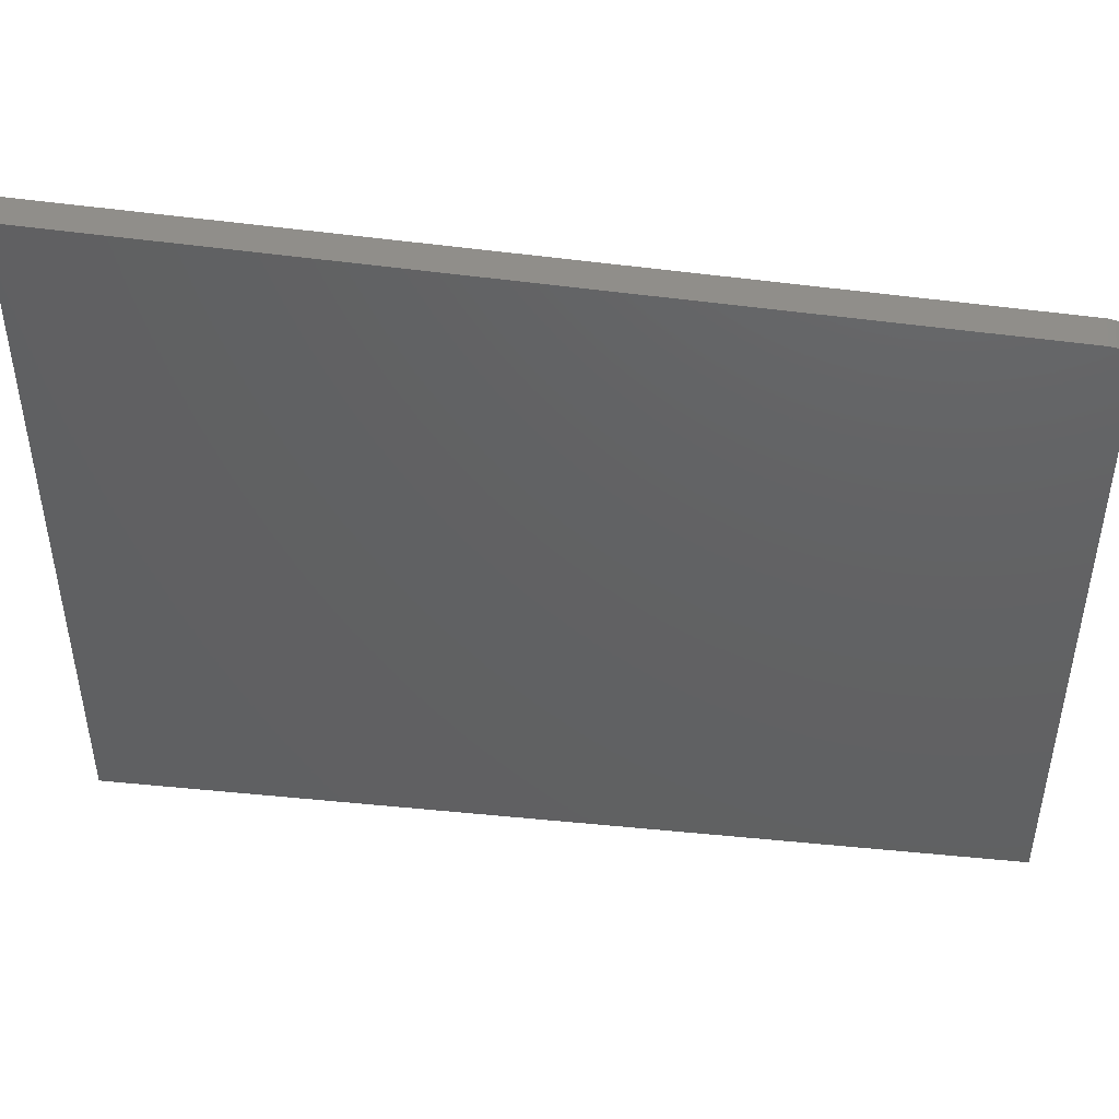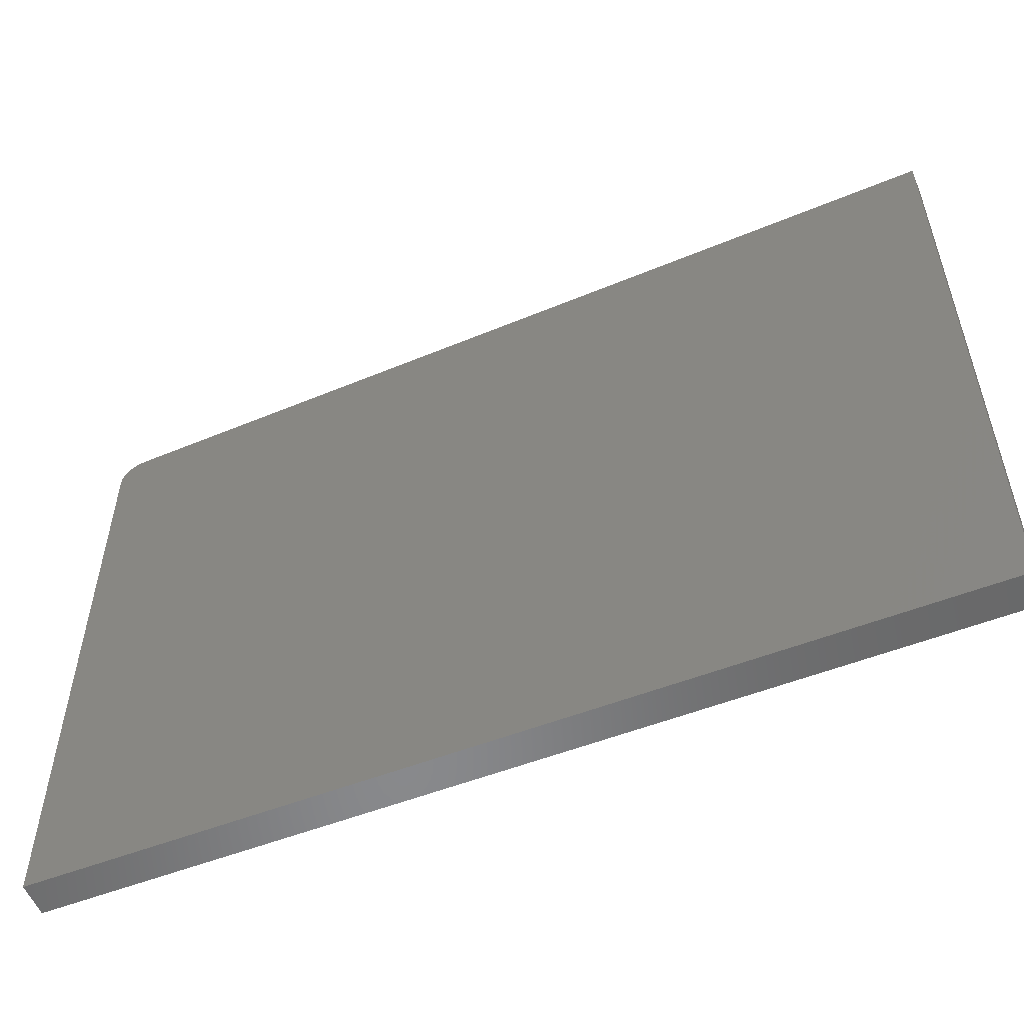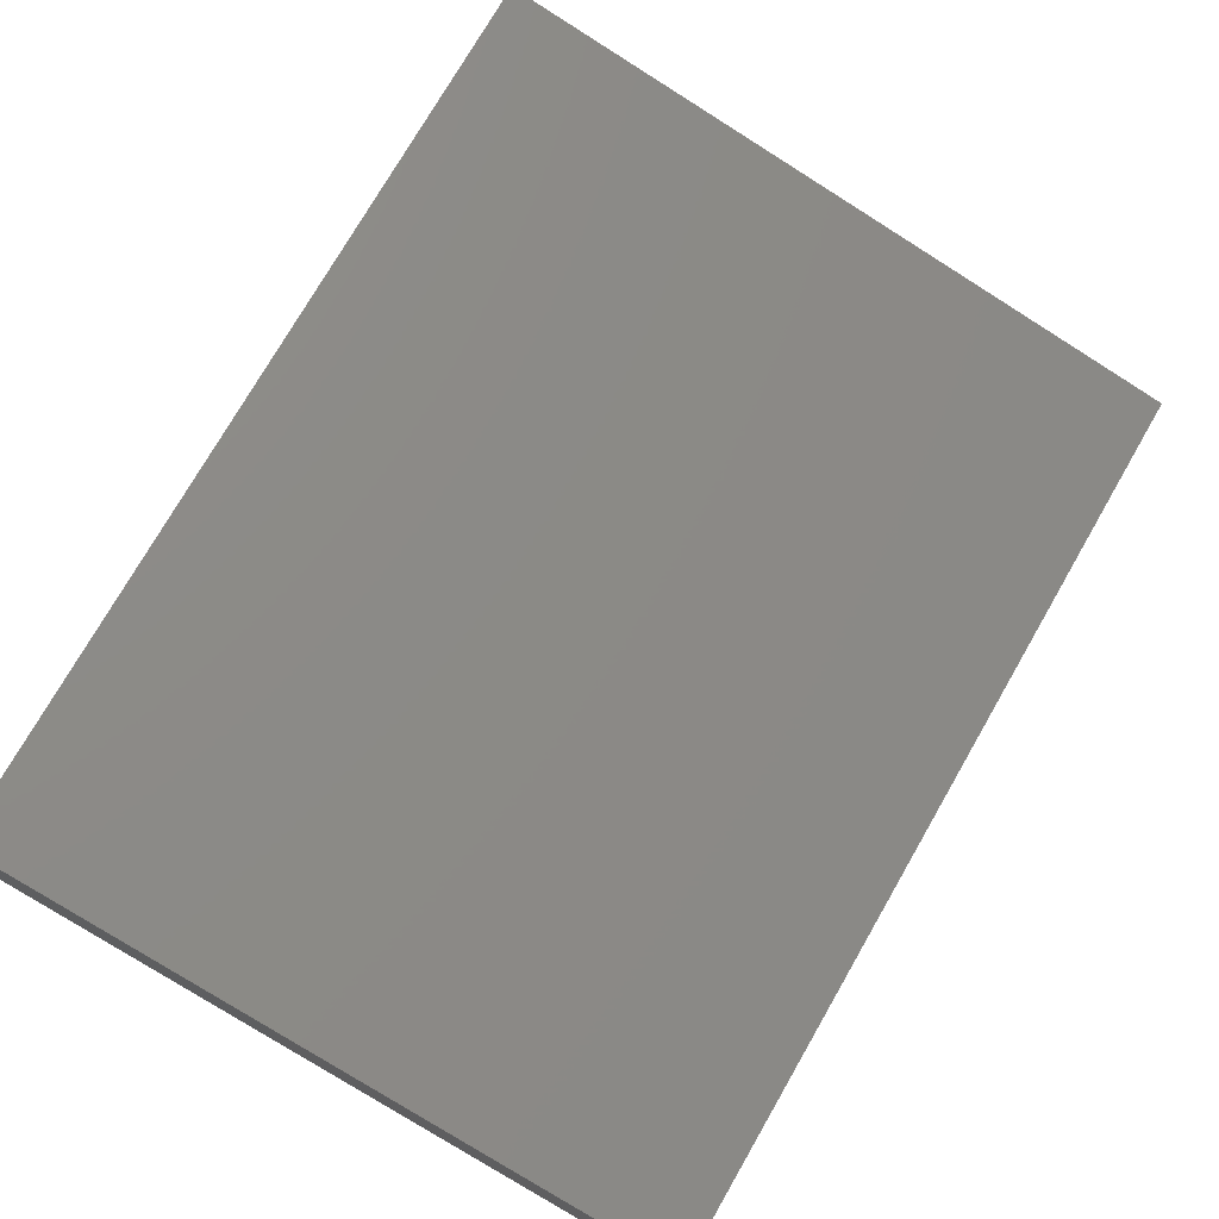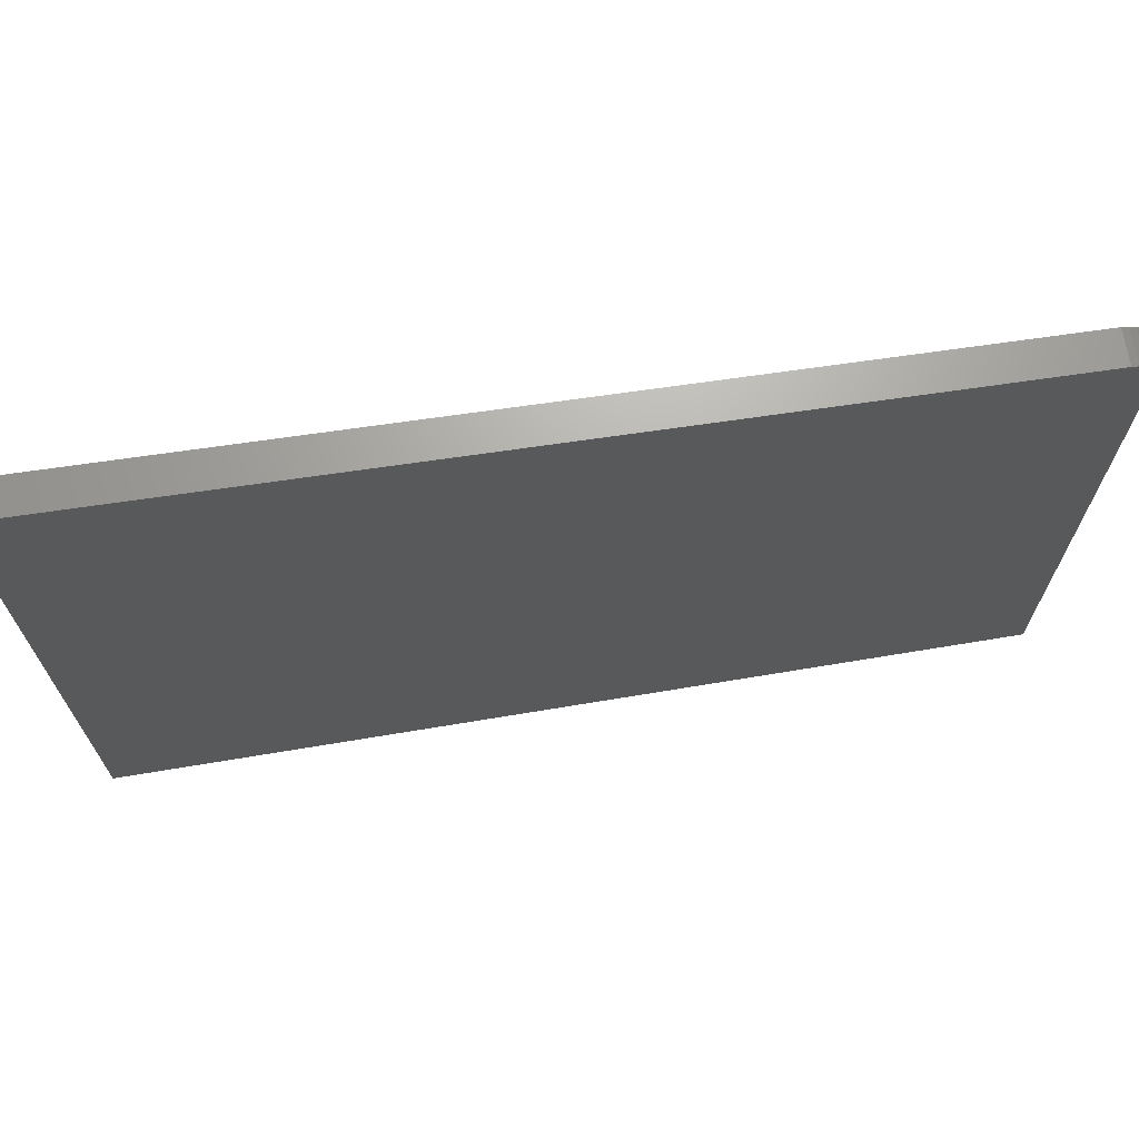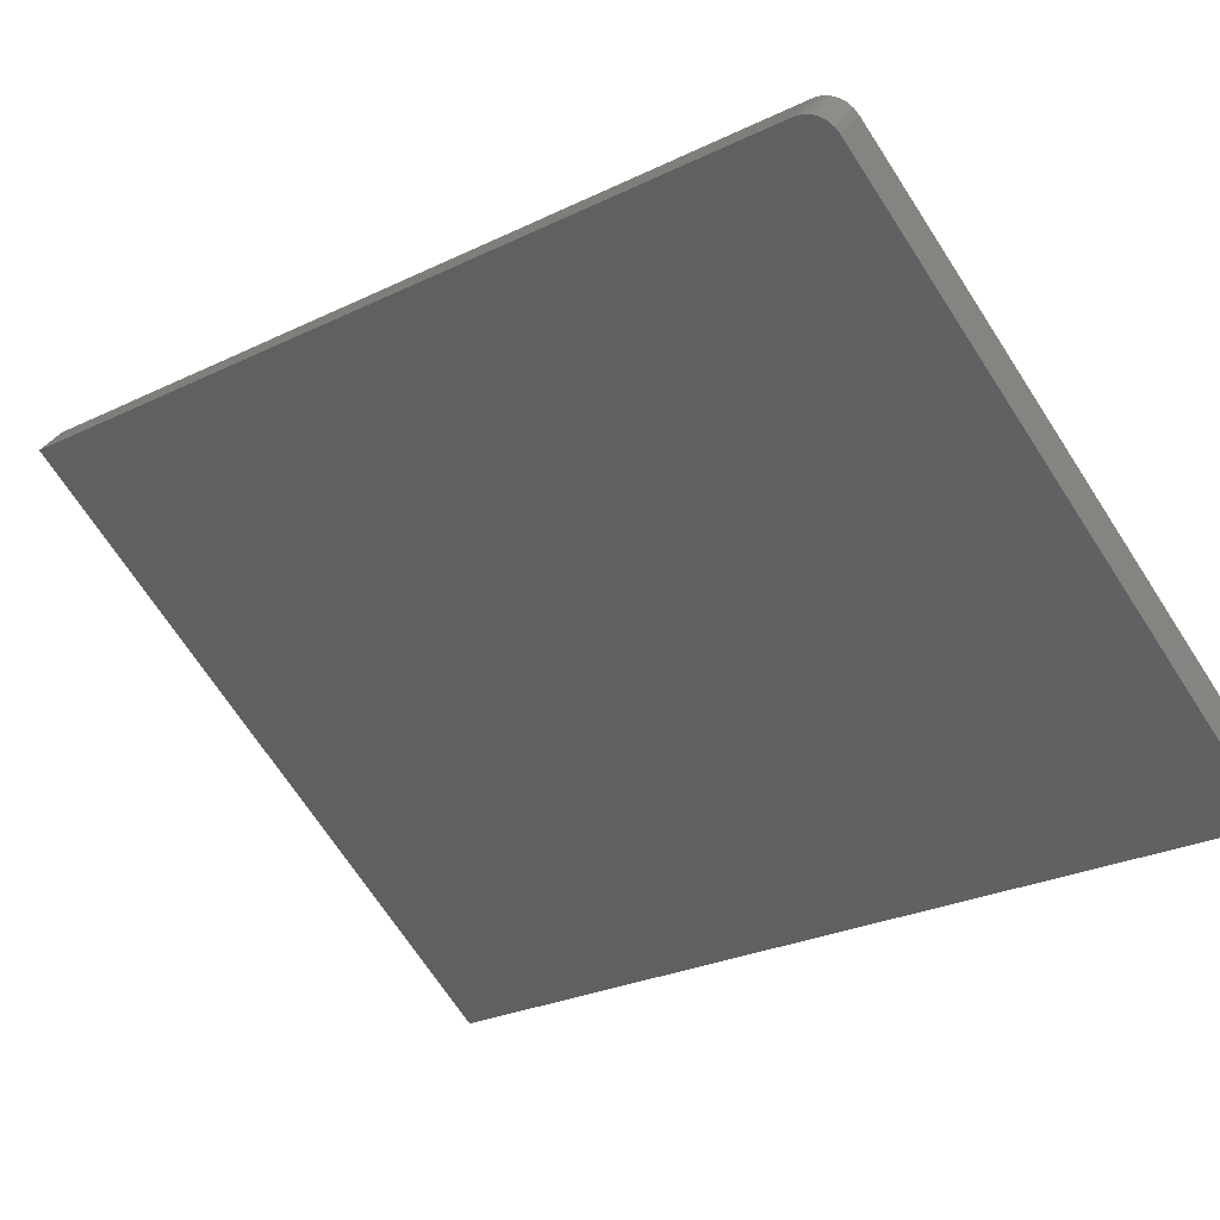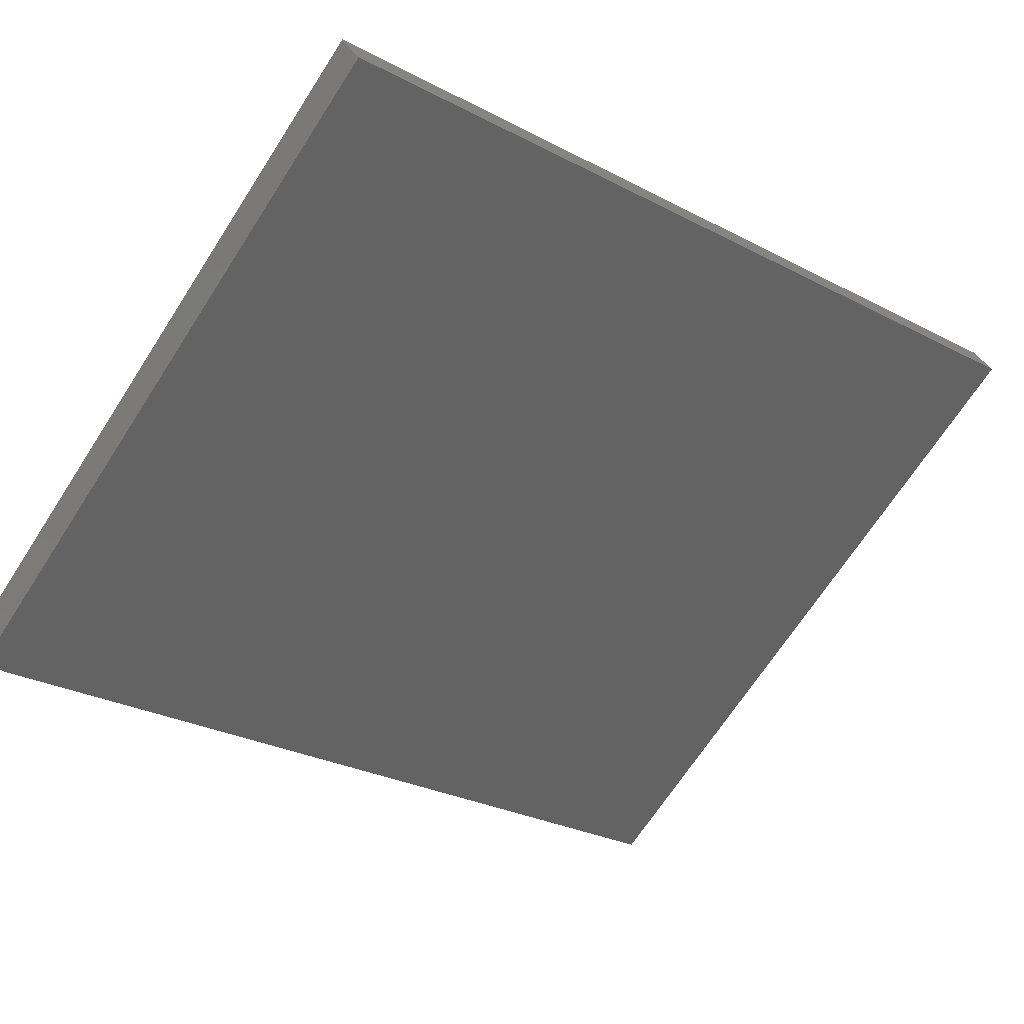
<metadata>
{"format":"stl","ext":"stl","renderer":"f3d","projection":"perspective","resolution":1024,"background":"white","views":[{"elev":46.5,"azim":154.6,"up":"+Y"},{"elev":-55.2,"azim":-9.6,"up":"+Y"},{"elev":-78.8,"azim":57.9,"up":"+Z"},{"elev":70.3,"azim":138.9,"up":"+Y"},{"elev":-70.9,"azim":-146.8,"up":"+Z"},{"elev":-68.8,"azim":-32.9,"up":"+Z"}]}
</metadata>
<code>
# stl→obj: 20 verts, 36 faces
v 1.154e+04 560 2920
v 1.154e+04 554.2 2920
v 1.156e+04 577.2 2931
v 1.154e+04 565.4 2921
v 1.154e+04 570.1 2923
v 1.154e+04 0 2920
v 1.222e+04 0 3339
v 1.222e+04 615.6 3339
v 1.155e+04 576.2 2928
v 1.155e+04 573.7 2925
v 1.155e+04 555.1 2894
v 1.155e+04 0 2894
v 1.157e+04 578.1 2906
v 1.157e+04 577.1 2903
v 1.156e+04 574.7 2900
v 1.156e+04 571 2897
v 1.156e+04 566.3 2896
v 1.156e+04 560.9 2894
v 1.223e+04 616.6 3314
v 1.223e+04 0 3314
f 1 2 3
f 4 3 5
f 4 1 3
f 2 6 3
f 3 6 7
f 8 3 7
f 9 10 3
f 3 10 5
f 11 12 2
f 2 12 6
f 13 14 3
f 3 14 9
f 9 14 15
f 10 15 16
f 5 16 17
f 4 17 18
f 1 18 11
f 2 1 11
f 1 4 18
f 4 5 17
f 5 10 16
f 10 9 15
f 3 8 13
f 13 8 19
f 7 20 8
f 8 20 19
f 6 12 7
f 7 12 20
f 12 11 13
f 20 13 19
f 20 12 13
f 11 18 13
f 13 18 17
f 16 13 17
f 16 15 13
f 13 15 14

</code>
